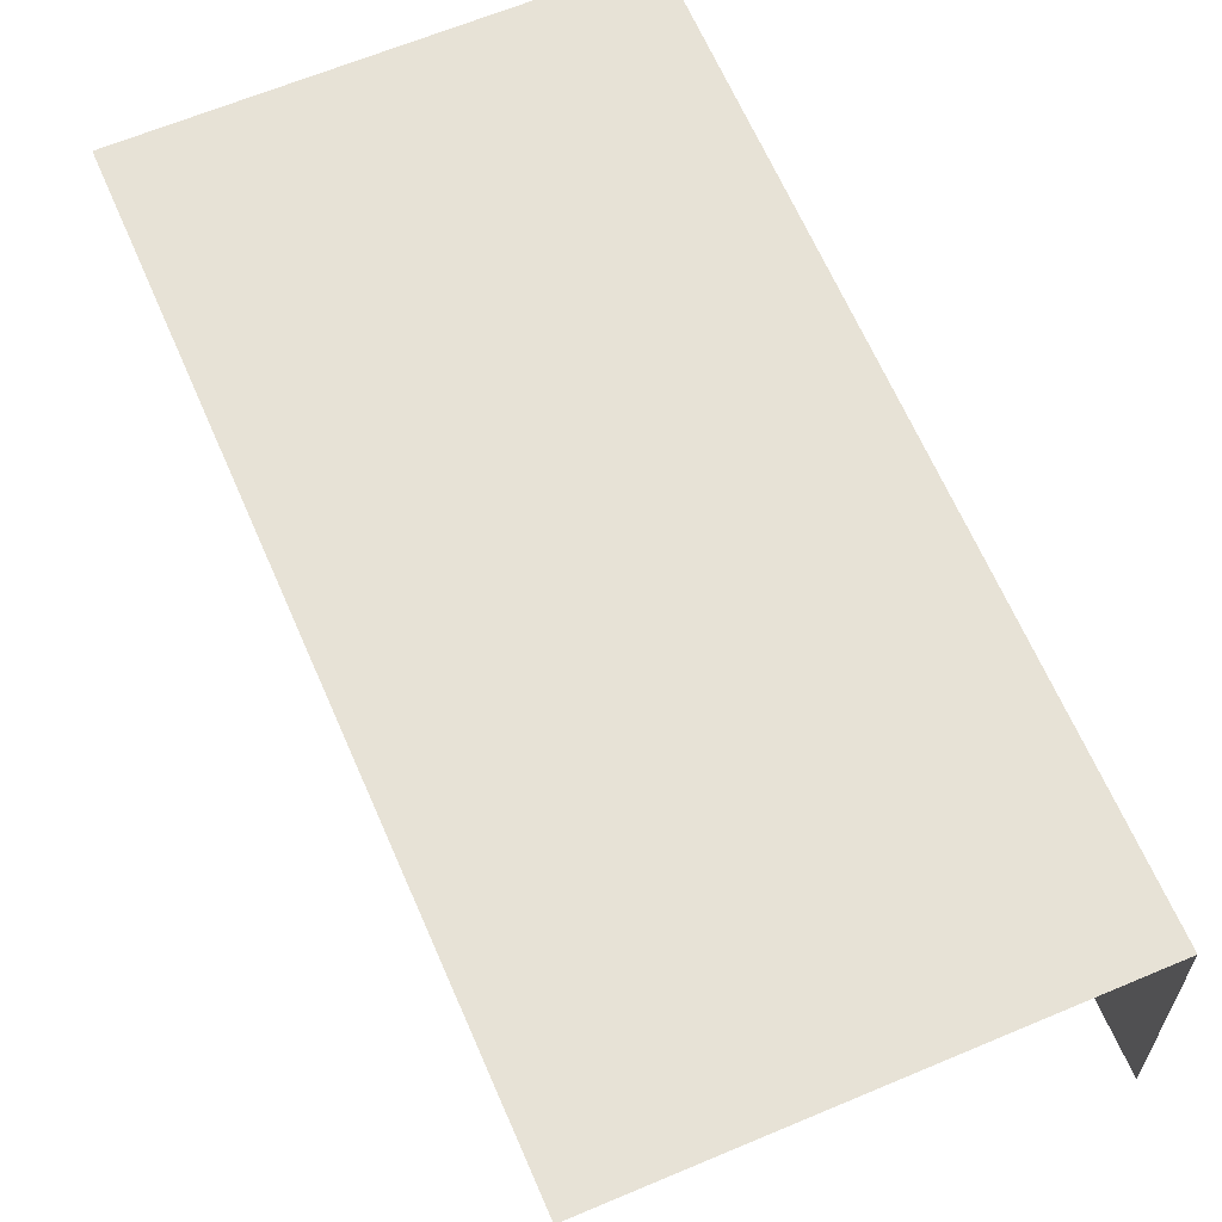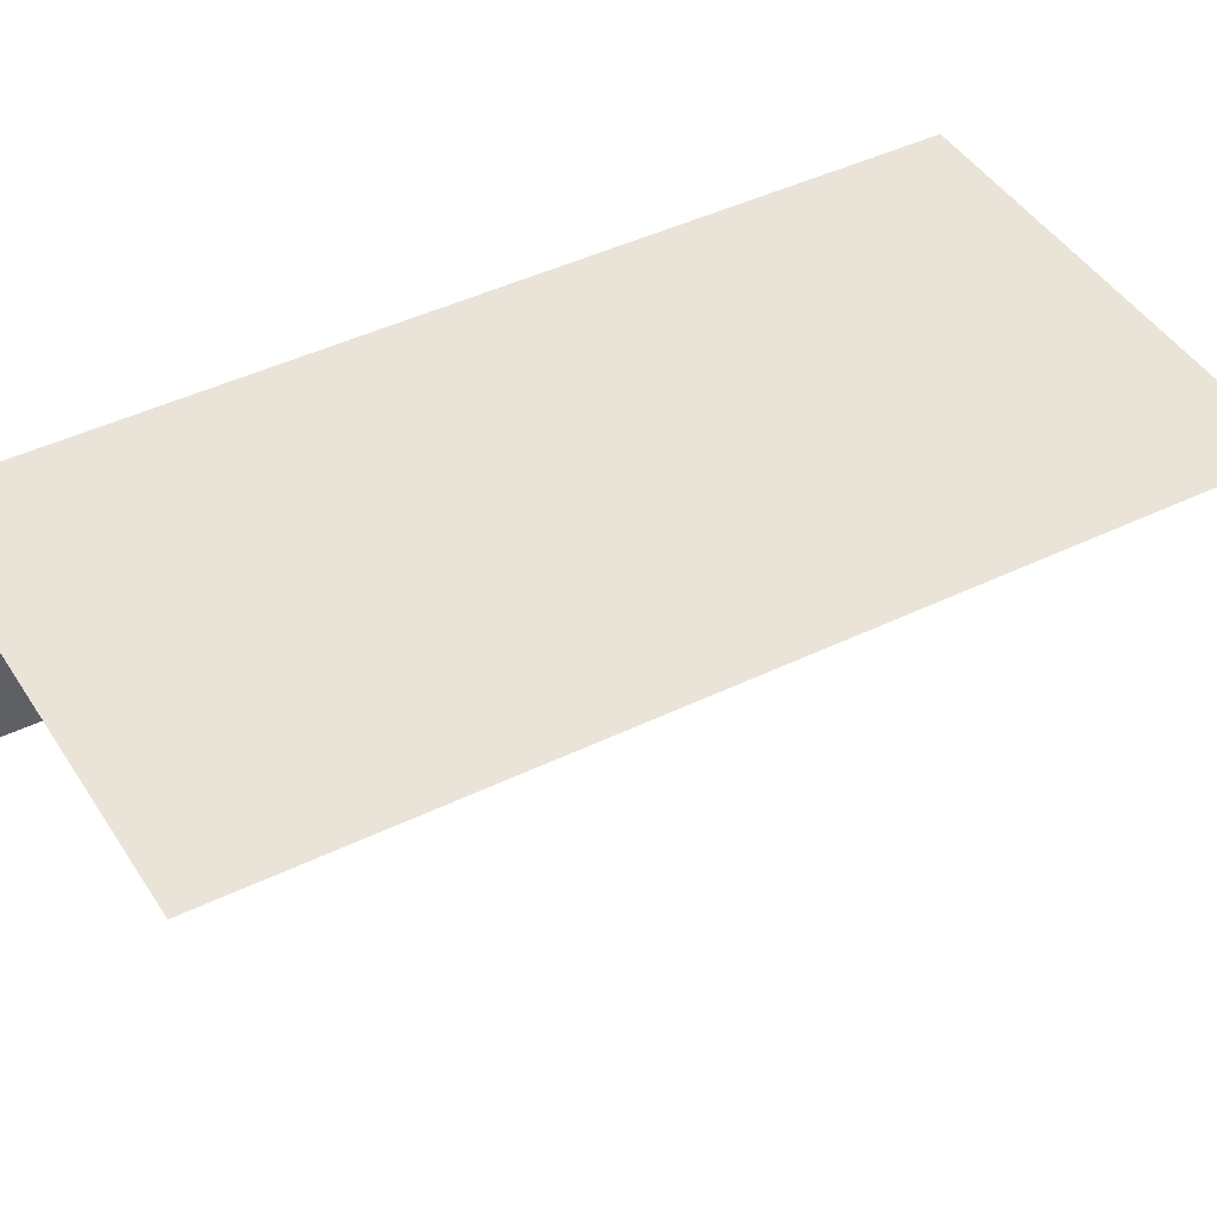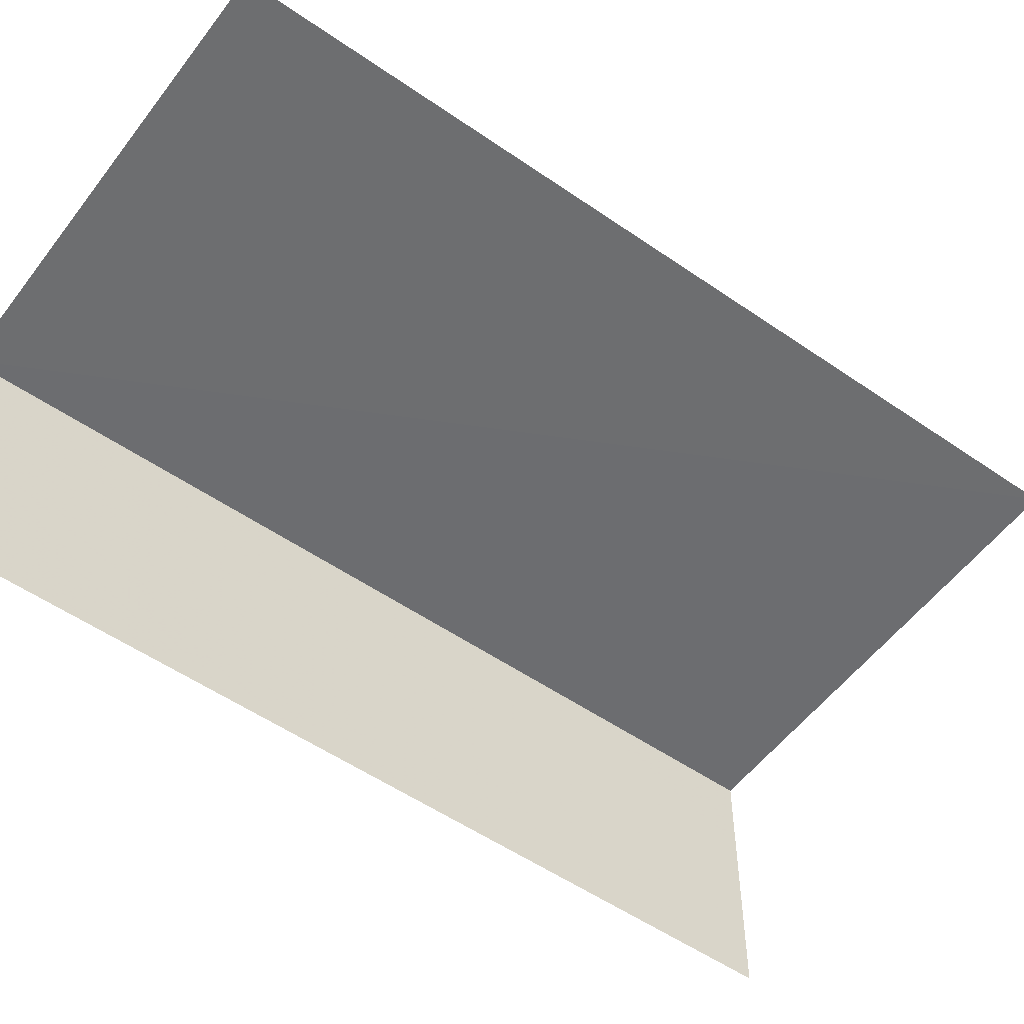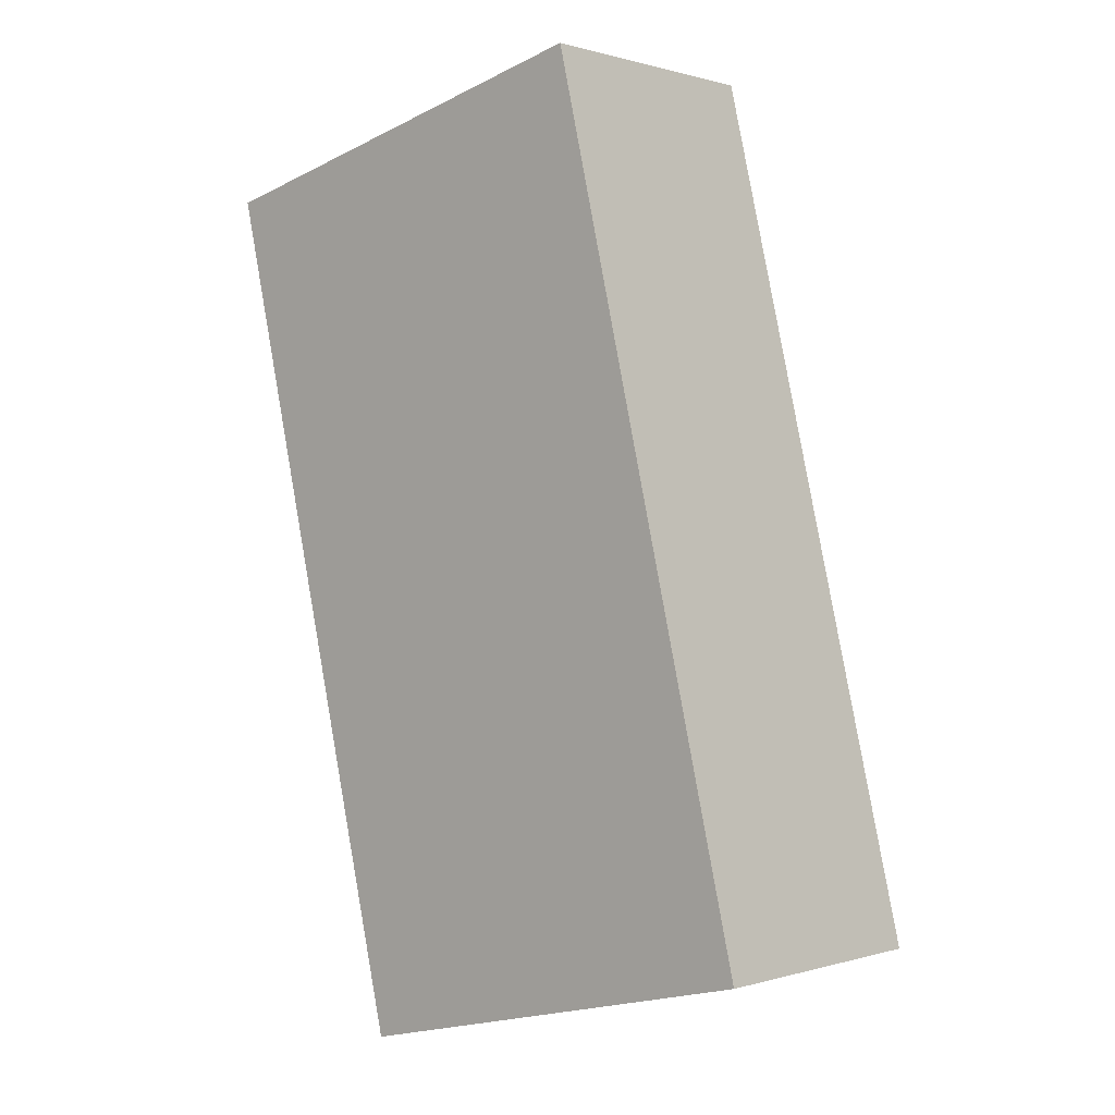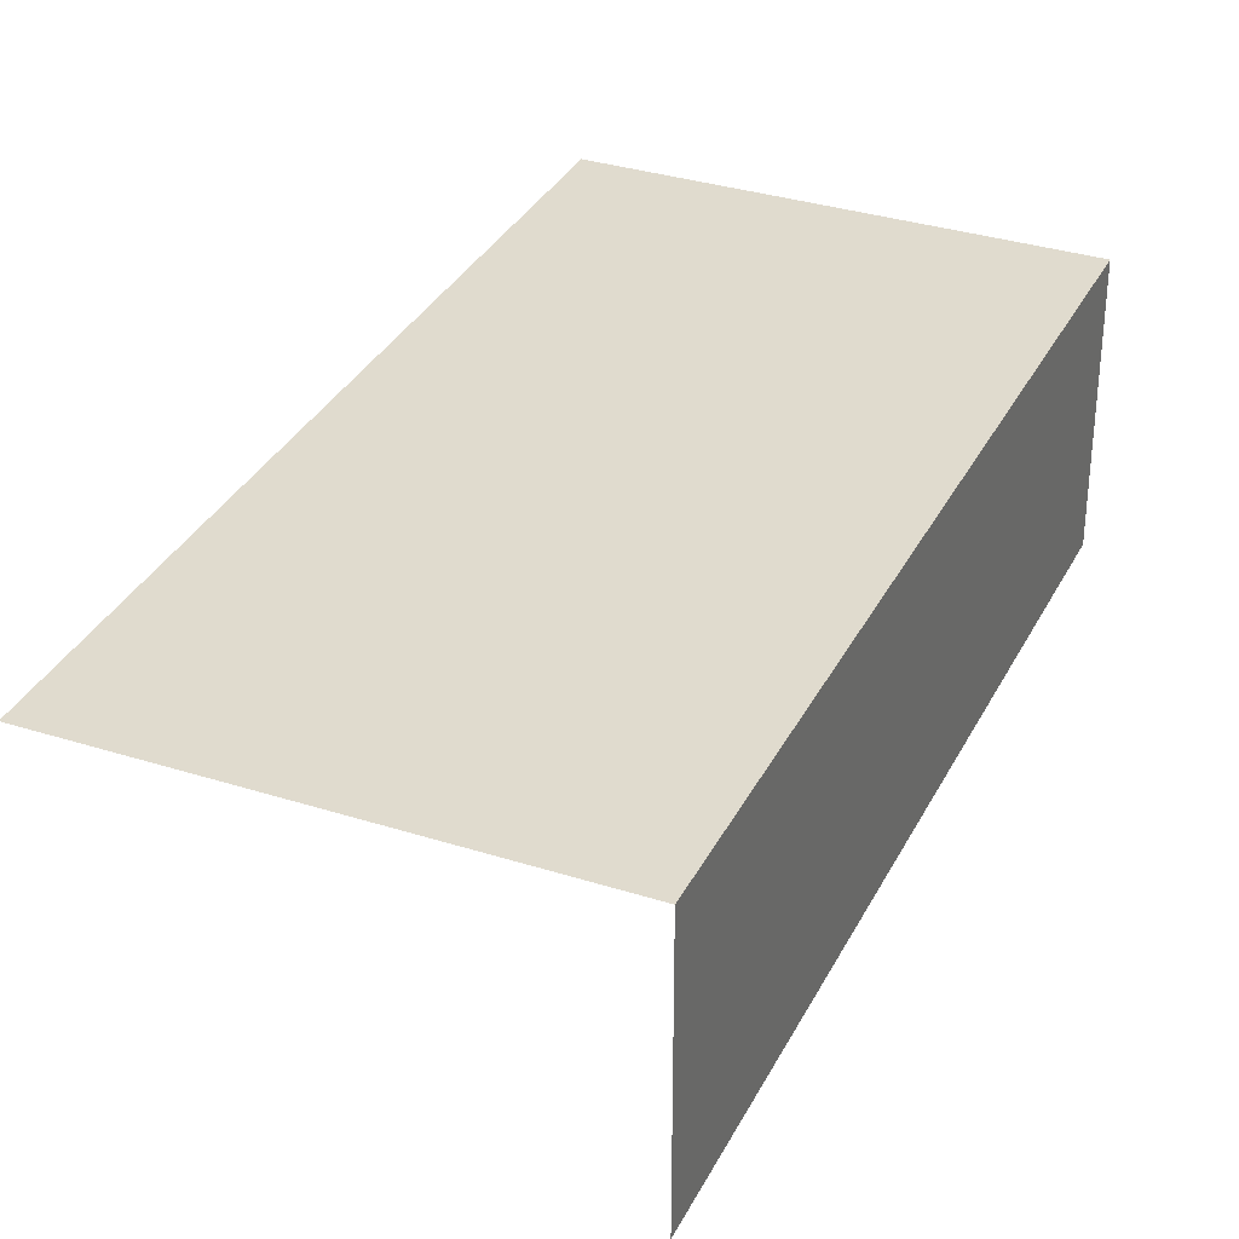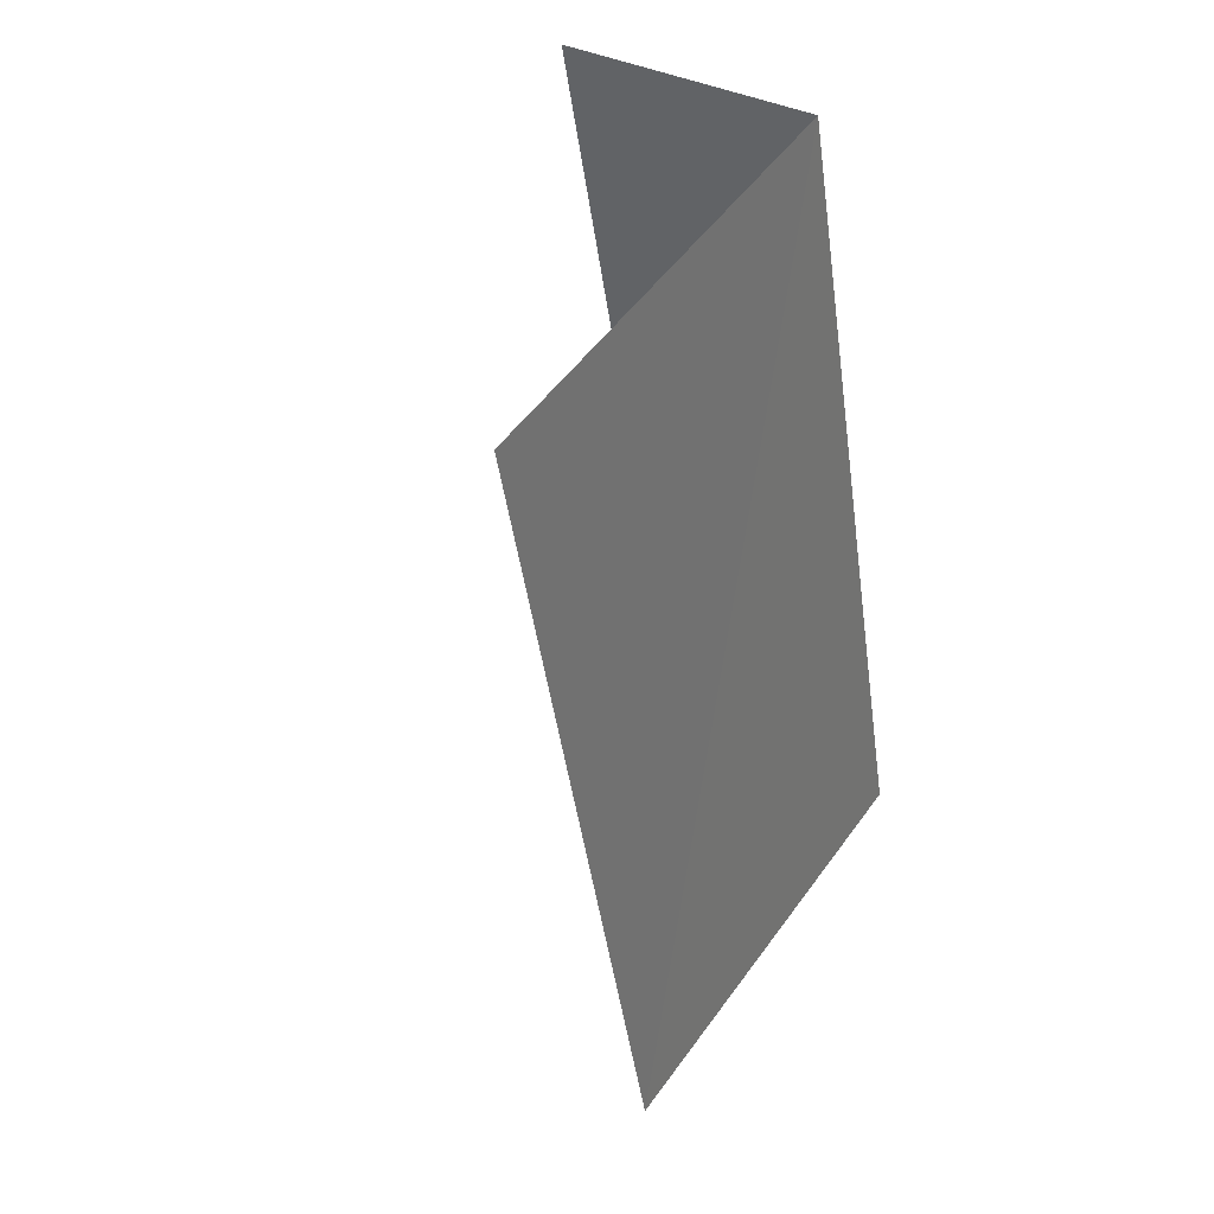
<metadata>
{"format":"obj","ext":"obj","renderer":"f3d","projection":"perspective","resolution":1024,"background":"white","views":[{"elev":63.7,"azim":-9.9,"up":"+Z"},{"elev":43.5,"azim":-106.5,"up":"+Z"},{"elev":-54.2,"azim":-112.9,"up":"+Z"},{"elev":0.3,"azim":41.5,"up":"+Y"},{"elev":33.5,"azim":37.0,"up":"+Z"},{"elev":34.7,"azim":-54.5,"up":"+Y"}]}
</metadata>
<code>
v -2.242e+05 -1.279e+05 15.15
v -2.242e+05 -1.279e+05 15.15
v -2.242e+05 -1.279e+05 15.15
v -2.242e+05 -1.279e+05 15.15
v -2.242e+05 -1.279e+05 16.77
v -2.242e+05 -1.279e+05 16.77
v -2.242e+05 -1.279e+05 16.77
v -2.242e+05 -1.279e+05 16.77
f 1 2 3
f 1 4 2
f 7 1 3
f 7 6 1
f 5 2 4
f 8 5 4
f 6 4 1
f 6 8 4
f 5 6 7
f 5 8 6
f 5 3 2
f 5 7 3

</code>
